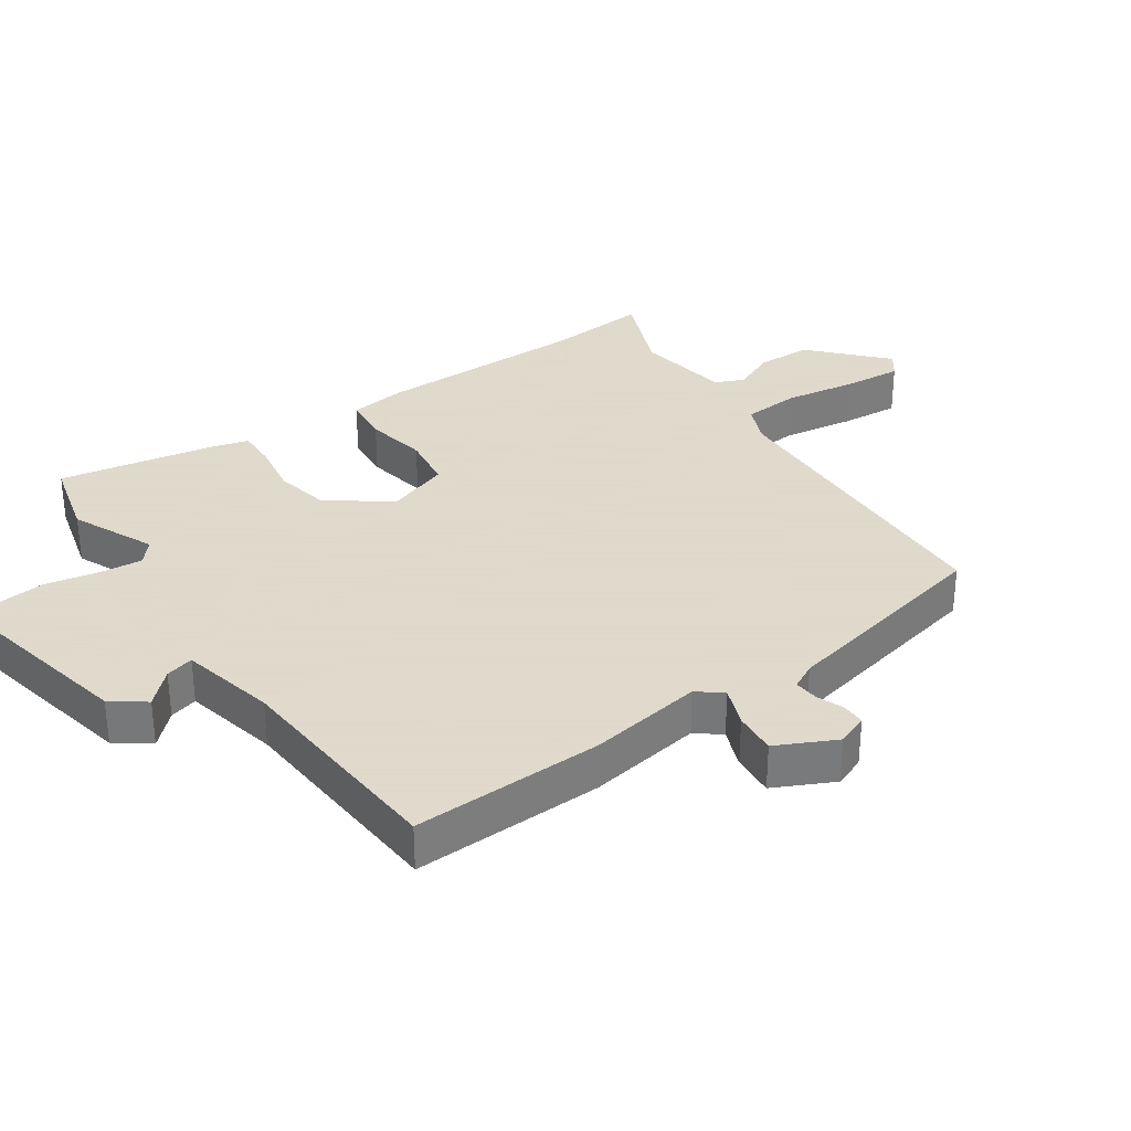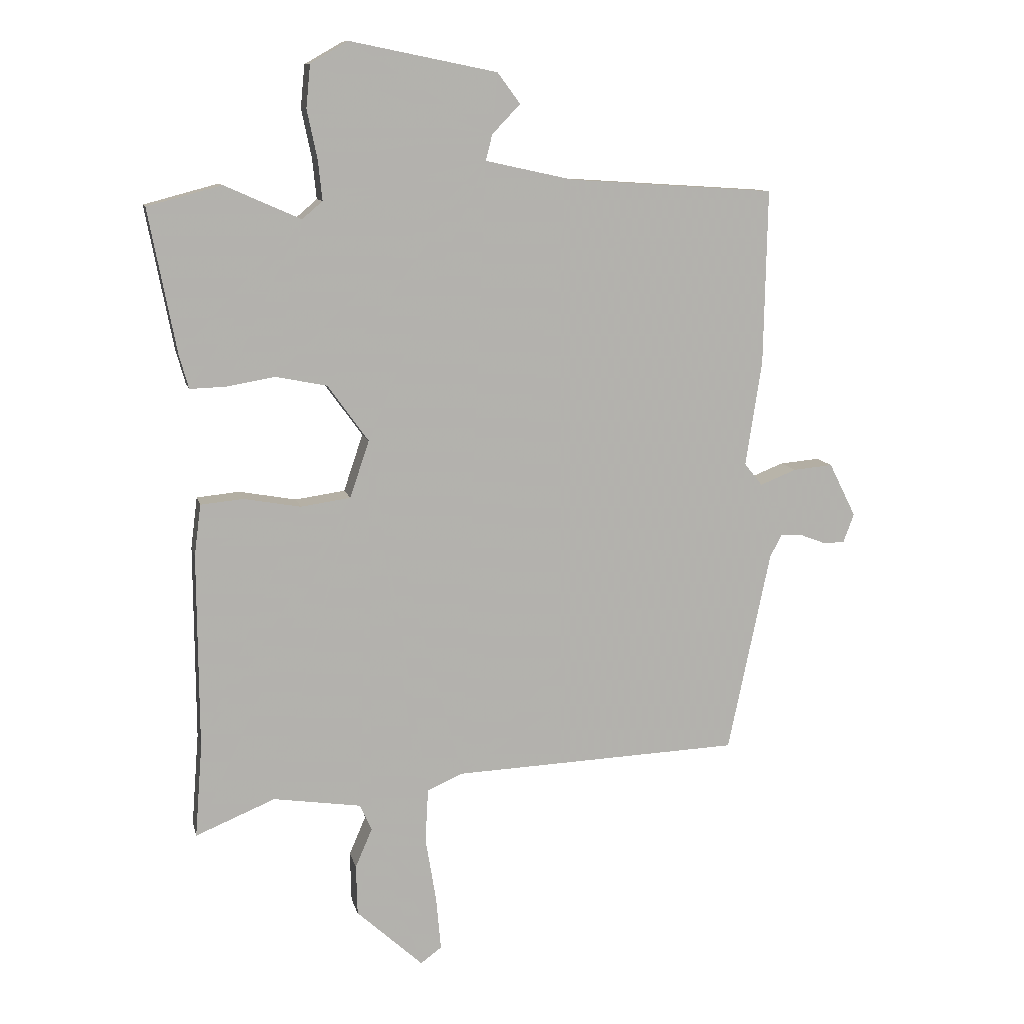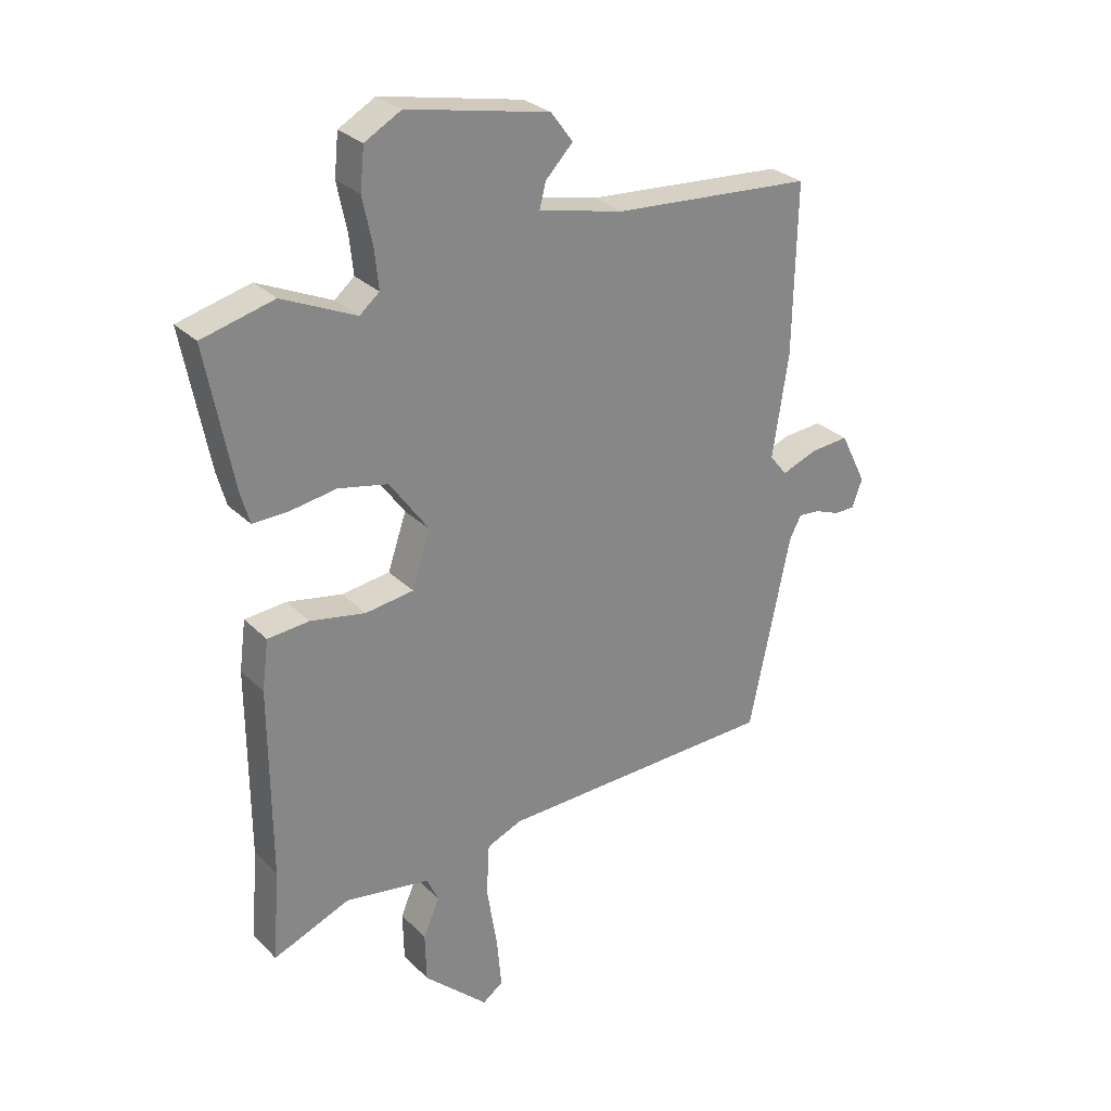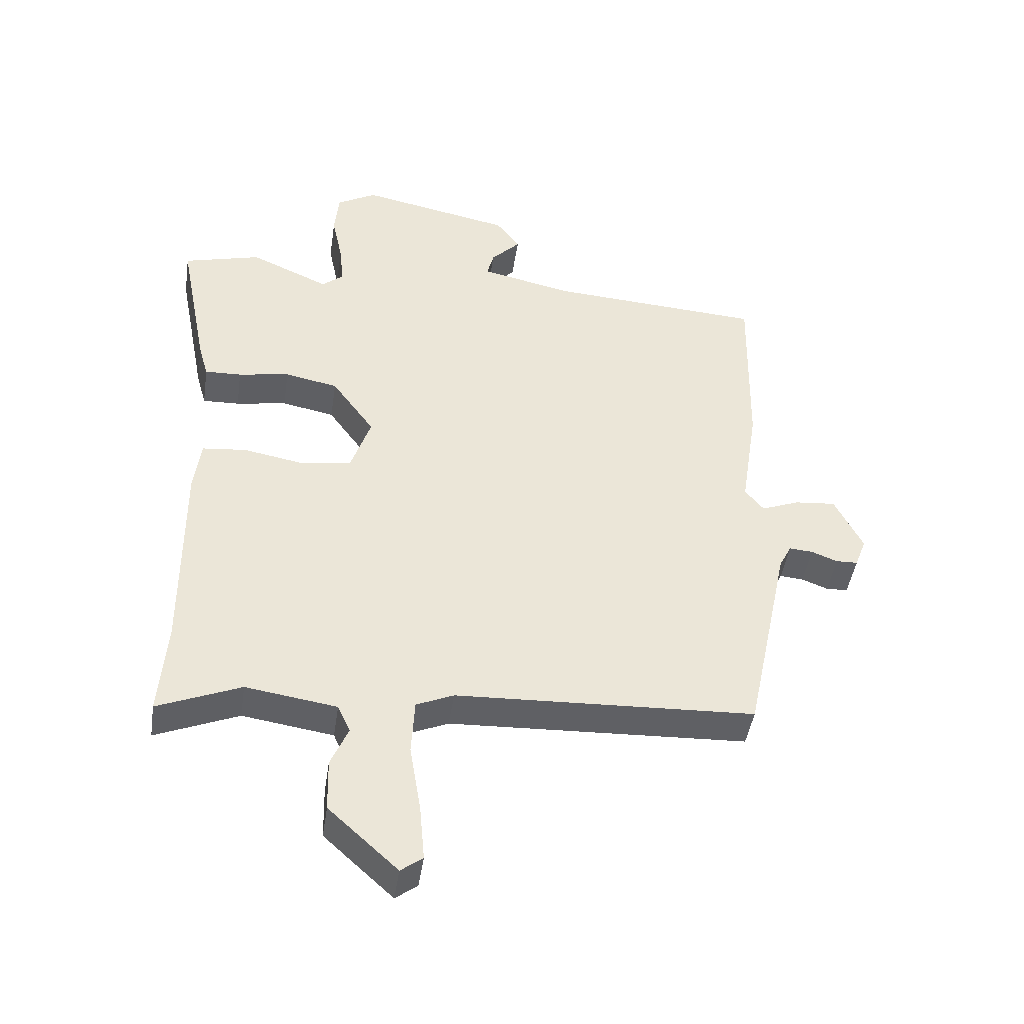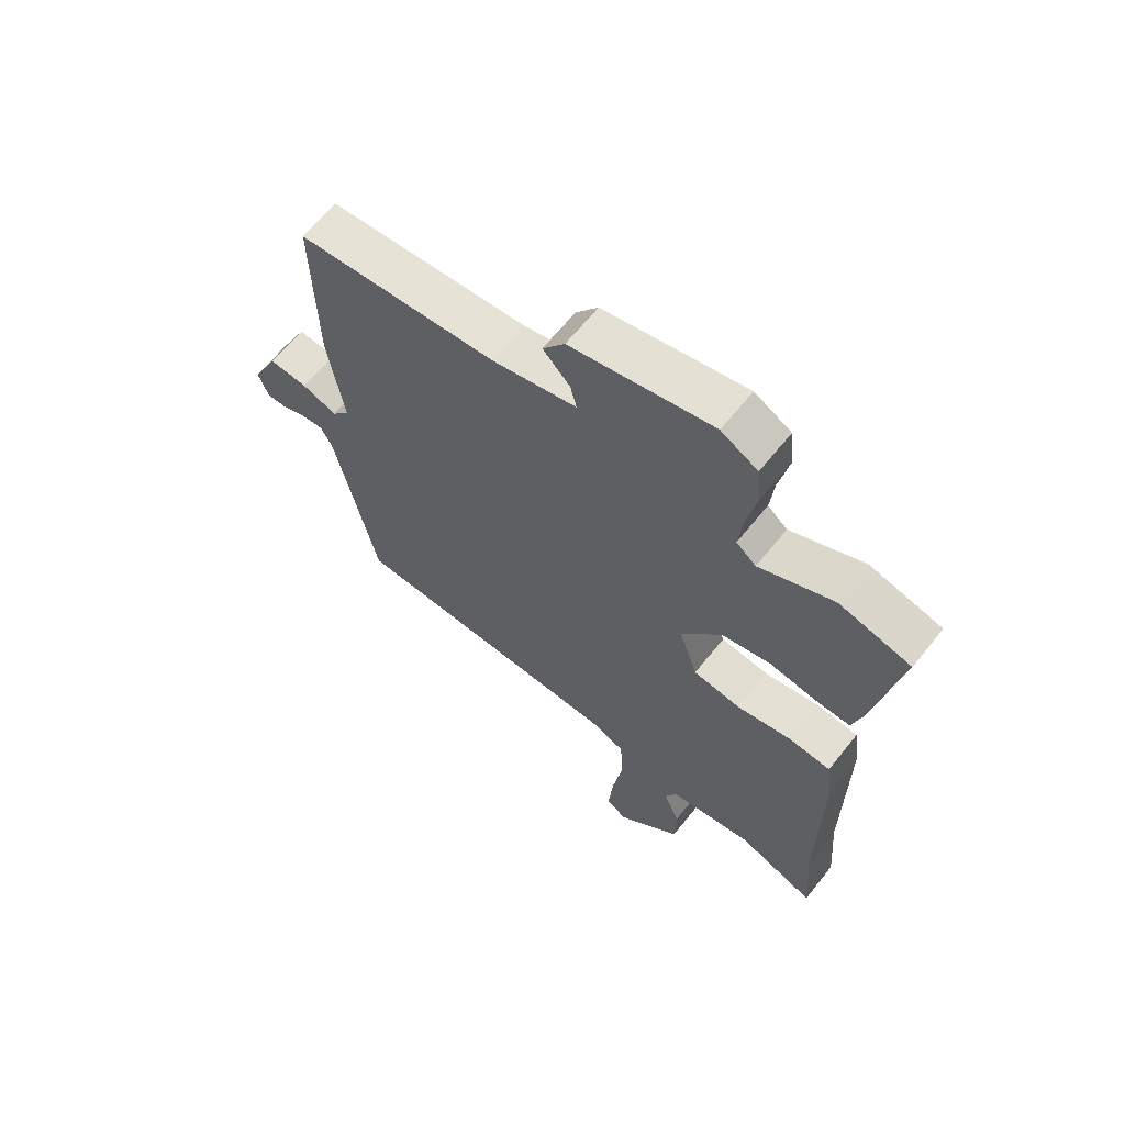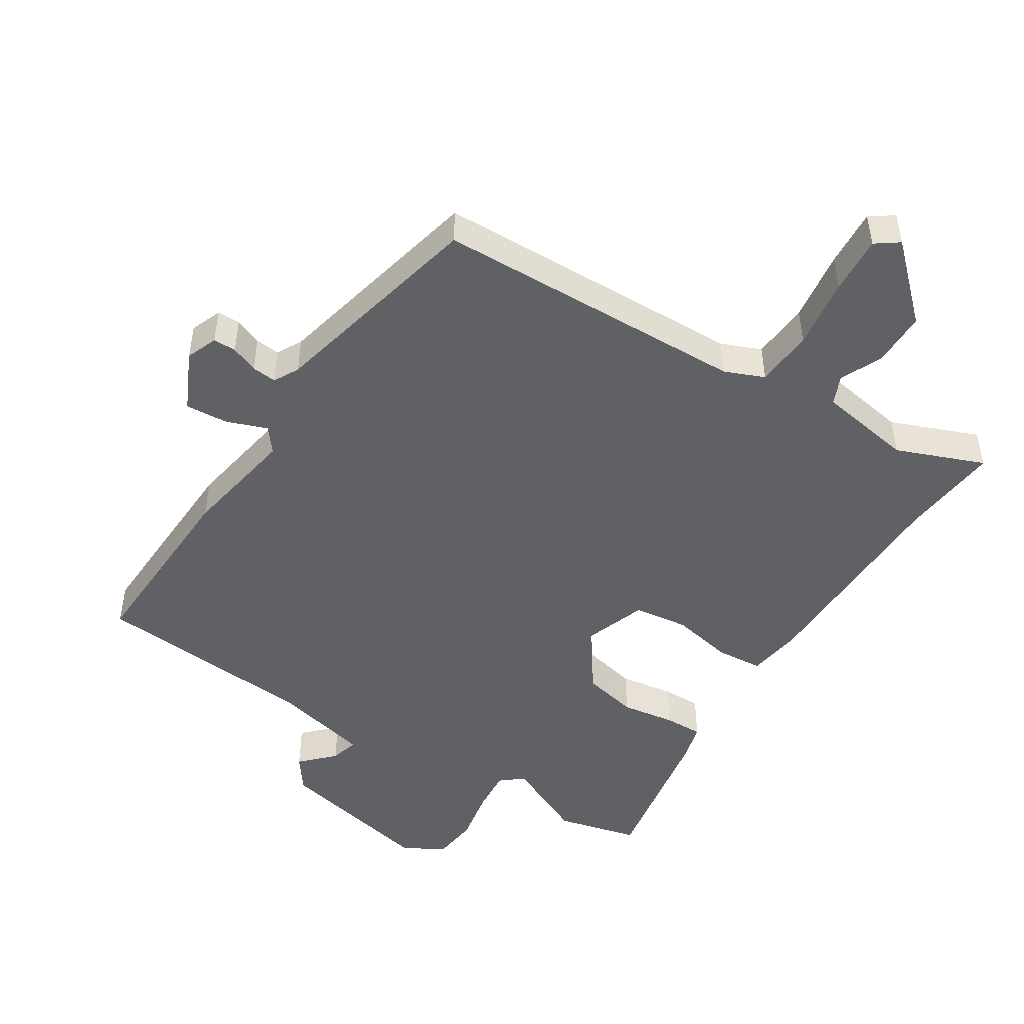
<metadata>
{"format":"obj","ext":"obj","renderer":"f3d","projection":"perspective","resolution":1024,"background":"white","views":[{"elev":32.4,"azim":55.0,"up":"+Y"},{"elev":10.5,"azim":-12.6,"up":"+Z"},{"elev":28.2,"azim":-34.6,"up":"+Z"},{"elev":-44.6,"azim":-8.4,"up":"+Z"},{"elev":64.1,"azim":-141.4,"up":"+Z"},{"elev":-48.1,"azim":146.7,"up":"+Y"}]}
</metadata>
<code>
v 0.433 0.07 -0.472
v -0.047 0.07 -0.492
v -0.107 0.07 -0.518
v -0.112 0.07 -0.607
v -0.094 0.07 -0.716
v -0.086 0.07 -0.805
v -0.121 0.07 -0.831
v -0.232 0.07 -0.73
v -0.234 0.07 -0.646
v -0.206 0.07 -0.581
v -0.226 0.07 -0.537
v -0.372 0.07 -0.515
v -0.505 0.07 -0.57
v -0.493 0.07 -0.415
v -0.495 0.07 -0.088
v -0.484 0.07 -0.003
v -0.413 0.07 0.004
v -0.318 0.07 -0.013
v -0.235 0.07 -0.001
v -0.203 0.07 0.094
v -0.271 0.07 0.188
v -0.356 0.07 0.205
v -0.438 0.07 0.191
v -0.497 0.07 0.189
v -0.513 0.07 0.246
v -0.559 0.07 0.484
v -0.435 0.07 0.517
v -0.308 0.07 0.461
v -0.274 0.07 0.49
v -0.281 0.07 0.557
v -0.298 0.07 0.638
v -0.291 0.07 0.709
v -0.228 0.07 0.745
v 0.017 0.07 0.696
v 0.055 0.07 0.645
v 0.008 0.07 0.596
v -0.003 0.07 0.553
v 0.144 0.07 0.521
v 0.488 0.07 0.499
v 0.482 0.07 0.207
v 0.455 0.07 0.031
v 0.485 0.07 -0.006
v 0.546 0.07 0.018
v 0.612 0.07 0.024
v 0.657 0.07 -0.066
v 0.639 0.07 -0.114
v 0.604 0.07 -0.115
v 0.562 0.07 -0.099
v 0.524 0.07 -0.096
v 0.504 0.07 -0.135
v 0.433 0 -0.472
v -0.047 0 -0.492
v -0.107 0 -0.518
v -0.112 0 -0.607
v -0.094 0 -0.716
v -0.086 0 -0.805
v -0.121 0 -0.831
v -0.232 0 -0.73
v -0.234 0 -0.646
v -0.206 0 -0.581
v -0.226 0 -0.537
v -0.372 0 -0.515
v -0.505 0 -0.57
v -0.493 0 -0.415
v -0.495 0 -0.088
v -0.484 0 -0.003
v -0.413 0 0.004
v -0.318 0 -0.013
v -0.235 0 -0.001
v -0.203 0 0.094
v -0.271 0 0.188
v -0.356 0 0.205
v -0.438 0 0.191
v -0.497 0 0.189
v -0.513 0 0.246
v -0.559 0 0.484
v -0.435 0 0.517
v -0.308 0 0.461
v -0.274 0 0.49
v -0.281 0 0.557
v -0.298 0 0.638
v -0.291 0 0.709
v -0.228 0 0.745
v 0.017 0 0.696
v 0.055 0 0.645
v 0.008 0 0.596
v -0.003 0 0.553
v 0.144 0 0.521
v 0.488 0 0.499
v 0.482 0 0.207
v 0.455 0 0.031
v 0.485 0 -0.006
v 0.546 0 0.018
v 0.612 0 0.024
v 0.657 0 -0.066
v 0.639 0 -0.114
v 0.604 0 -0.115
v 0.562 0 -0.099
v 0.524 0 -0.096
v 0.504 0 -0.135
f 46 47 48
f 45 46 48
f 44 45 48
f 43 44 48
f 42 43 48
f 42 48 49
f 41 42 49 50
f 38 39 40 41
f 50 1 2
f 41 50 2
f 38 41 2
f 37 38 2
f 34 35 36
f 33 34 36
f 32 33 36
f 31 32 36
f 30 31 36
f 29 30 36 37
f 26 27 28
f 25 26 28
f 24 25 28
f 23 24 28
f 22 23 28
f 28 29 37
f 22 28 37
f 21 22 37
f 16 17 18
f 15 16 18
f 14 15 18
f 14 18 19
f 13 14 19
f 12 13 19
f 11 12 19 20
f 8 9 10
f 7 8 10
f 6 7 10
f 5 6 10
f 4 5 10
f 10 11 20
f 4 10 20
f 3 4 20
f 37 2 3 20
f 20 21 37
f 98 97 96
f 98 96 95
f 98 95 94
f 98 94 93
f 98 93 92
f 99 98 92
f 100 99 92 91
f 91 90 89 88
f 52 51 100
f 52 100 91
f 52 91 88
f 52 88 87
f 86 85 84
f 86 84 83
f 86 83 82
f 86 82 81
f 86 81 80
f 87 86 80 79
f 78 77 76
f 78 76 75
f 78 75 74
f 78 74 73
f 78 73 72
f 87 79 78
f 87 78 72
f 87 72 71
f 68 67 66
f 68 66 65
f 68 65 64
f 69 68 64
f 69 64 63
f 69 63 62
f 70 69 62 61
f 60 59 58
f 60 58 57
f 60 57 56
f 60 56 55
f 60 55 54
f 70 61 60
f 70 60 54
f 70 54 53
f 70 53 52 87
f 87 71 70
f 1 51 52 2
f 2 52 53 3
f 3 53 54 4
f 4 54 55 5
f 5 55 56 6
f 6 56 57 7
f 7 57 58 8
f 8 58 59 9
f 9 59 60 10
f 10 60 61 11
f 11 61 62 12
f 12 62 63 13
f 13 63 64 14
f 14 64 65 15
f 15 65 66 16
f 16 66 67 17
f 17 67 68 18
f 18 68 69 19
f 19 69 70 20
f 20 70 71 21
f 21 71 72 22
f 22 72 73 23
f 23 73 74 24
f 24 74 75 25
f 25 75 76 26
f 26 76 77 27
f 27 77 78 28
f 28 78 79 29
f 29 79 80 30
f 30 80 81 31
f 31 81 82 32
f 32 82 83 33
f 33 83 84 34
f 34 84 85 35
f 35 85 86 36
f 36 86 87 37
f 37 87 88 38
f 38 88 89 39
f 39 89 90 40
f 40 90 91 41
f 41 91 92 42
f 42 92 93 43
f 43 93 94 44
f 44 94 95 45
f 45 95 96 46
f 46 96 97 47
f 47 97 98 48
f 48 98 99 49
f 49 99 100 50
f 50 100 51 1

</code>
